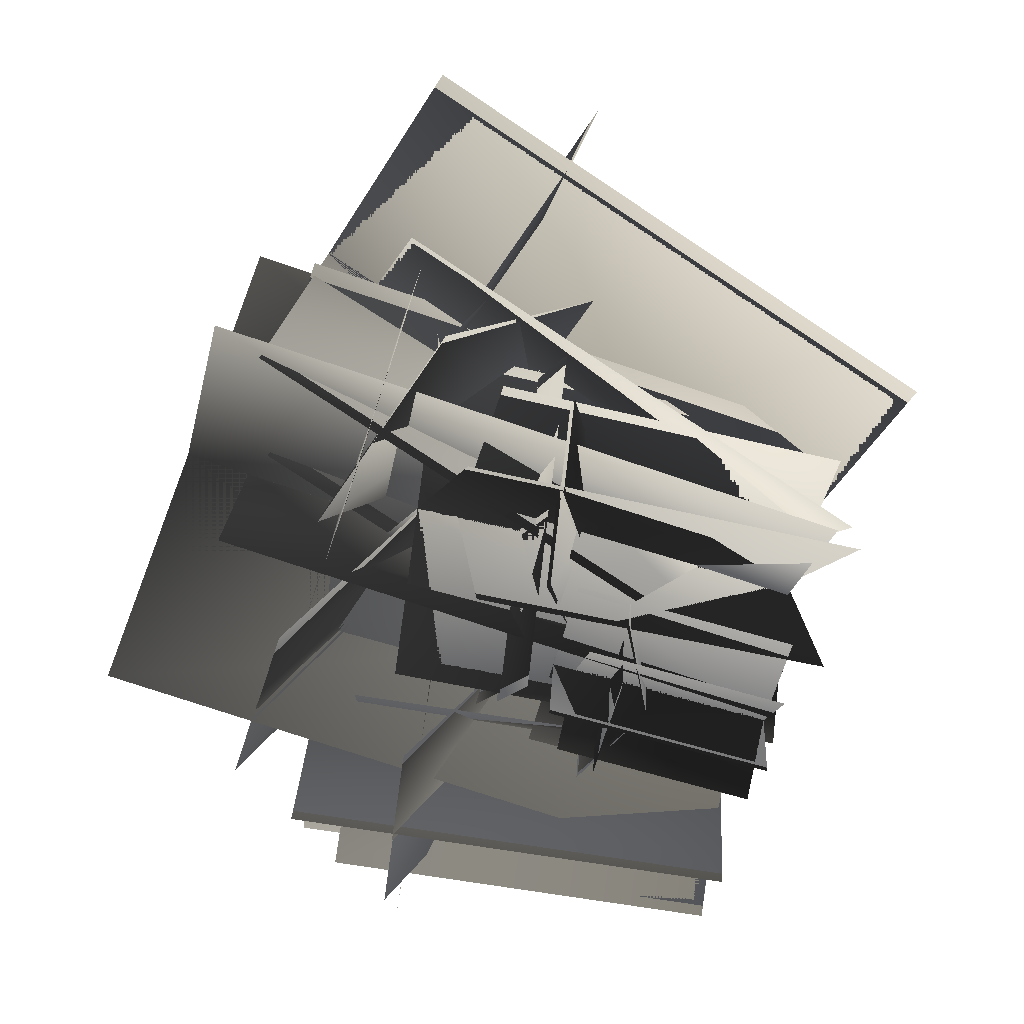
<metadata>
{"format":"obj","ext":"obj","renderer":"f3d","projection":"perspective","resolution":1024,"background":"white","views":[{"elev":-75.5,"azim":-108.6,"up":"+Z"}]}
</metadata>
<code>
v  -0.2739 -0 0.2657
v  0.0103 -0 -0
v  0.0103 0.9948 0
v  -0.2739 0.9948 0.2657
v  0.2946 -0 0.3042
v  0.2946 0.9948 0.3042
v  -0.2554 -0 -0.2843
v  -0.2554 0.9948 -0.2843
v  -0.2938 -0 0.2843
v  -0.2938 0.9948 0.2843
v  0.2946 -0 -0.2657
v  0.2946 0.9948 -0.2657
v  -0.2739 -0 -0.3042
v  -0.2739 0.9948 -0.3042
v  0.276 -0 0.2843
v  0.276 0.9948 0.2843
v  0.3145 -0 -0.2843
v  0.3145 0.9948 -0.2843
v  -0.3381 -0 -0.0118
v  0.0103 0.8913 0
v  -0.3381 0.8913 -0.0118
v  -0.0022 -0 0.3728
v  -0.0022 0.8913 0.3728
v  0.0221 0 -0.3484
v  0.0221 0.8913 -0.3484
v  -0.3625 -0 -0.0126
v  -0.3625 0.8913 -0.0126
v  0.3588 -0 0.0118
v  0.3588 0.8913 0.0118
v  0.0229 0 -0.3728
v  0.0229 0.8913 -0.3728
v  -0.0014 -0 0.3484
v  -0.0014 0.8913 0.3484
v  0.3831 -0 0.0126
v  0.3831 0.8913 0.0126
v  0.0156 0.7279 0.0005
v  0.2996 0.7283 0.3049
v  0.1282 0.7283 0.4648
v  -0.1558 0.7279 0.1603
v  -0.2497 0.7274 -0.2841
v  -0.4211 0.7274 -0.1243
v  -0.2683 0.7274 -0.304
v  -0.4397 0.7274 -0.1442
v  0.281 0.7283 0.285
v  0.1096 0.7283 0.4449
v  -0.0156 0.7279 -0.0005
v  -0.2996 0.7283 -0.3049
v  -0.1282 0.7283 -0.4648
v  0.1558 0.7279 -0.1603
v  0.2497 0.7274 0.2841
v  0.4211 0.7274 0.1243
v  0.2683 0.7274 0.304
v  0.4397 0.7274 0.1442
v  -0.281 0.7283 -0.285
v  -0.1096 0.7283 -0.4449
v  0.0005 0.5569 -0.0156
v  0.3049 0.7604 -0.2996
v  0.4648 0.7604 -0.1282
v  0.1603 0.5569 0.1558
v  -0.2841 0.7595 0.2497
v  -0.1243 0.7595 0.4211
v  -0.304 0.7594 0.2683
v  -0.1442 0.7594 0.4397
v  0.285 0.7603 -0.281
v  0.4449 0.7603 -0.1096
v  -0.0005 0.5569 0.0156
v  -0.3049 0.7604 0.2996
v  -0.4648 0.7604 0.1282
v  -0.1603 0.5569 -0.1558
v  0.2841 0.7595 -0.2497
v  0.1243 0.7595 -0.4211
v  0.304 0.7594 -0.2683
v  0.1442 0.7594 -0.4397
v  -0.285 0.7603 0.281
v  -0.4449 0.7603 0.1096
v  0.012 0.0382 0.1132
v  -0.1189 -0 -0.0935
v  -0.0831 0.6173 -0.2304
v  0.0478 0.6556 -0.0236
v  -0.3434 0.0427 0.0407
v  -0.3076 0.6601 -0.0961
v  0.0909 -0.04 -0.219
v  0.1267 0.5774 -0.3558
v  0.0212 0.0409 0.1277
v  0.0569 0.6582 -0.0091
v  -0.2498 -0.0382 -0.3003
v  -0.214 0.5791 -0.4371
v  0.1056 -0.0428 -0.2278
v  0.1414 0.5746 -0.3646
v  -0.3287 0.04 0.0319
v  -0.293 0.6573 -0.1049
v  -0.2589 -0.0409 -0.3148
v  -0.2232 0.5764 -0.4516
v  0.097 -0.0011 -0.042
v  -0.0868 0.5531 -0.2161
v  0.129 0.552 -0.1646
v  -0.1724 0.053 0.1317
v  -0.1403 0.6061 0.0091
v  -0.0689 -0.0495 -0.304
v  -0.0368 0.5036 -0.4266
v  0.1121 -0.0012 -0.0384
v  0.1441 0.5519 -0.161
v  -0.3348 0.0011 -0.1451
v  -0.3027 0.5542 -0.2677
v  -0.0654 -0.053 -0.3188
v  -0.0333 0.5001 -0.4413
v  -0.1689 0.0495 0.1169
v  -0.1368 0.6026 -0.0056
v  -0.3498 0.0012 -0.1487
v  -0.3178 0.5543 -0.2713
v  -0.096 0.4517 -0.1943
v  -0.3204 0.4948 -0.0599
v  -0.2414 0.5178 0.0646
v  -0.0171 0.4747 -0.0698
v  0.1136 0.4115 -0.3199
v  0.1926 0.4345 -0.1954
v  0.1283 0.4086 -0.3287
v  0.2073 0.4316 -0.2042
v  -0.3057 0.492 -0.0686
v  -0.2267 0.515 0.0558
v  -0.0767 0.4516 -0.1896
v  0.1477 0.4091 -0.3241
v  0.0687 0.3861 -0.4486
v  -0.1557 0.4286 -0.314
v  -0.2864 0.4914 -0.0638
v  -0.3654 0.4684 -0.1883
v  -0.3011 0.4941 -0.055
v  -0.38 0.4711 -0.1795
v  0.133 0.4119 -0.3153
v  0.054 0.3889 -0.4398
v  -0.0902 0.3434 -0.1778
v  -0.2232 0.4288 -0.4269
v  -0.3495 0.4529 -0.3512
v  -0.2165 0.3675 -0.1021
v  0.0482 0.5073 0.001
v  -0.0781 0.5314 0.0767
v  0.0574 0.5099 0.0154
v  -0.0689 0.534 0.0911
v  -0.2141 0.4314 -0.4124
v  -0.3404 0.4555 -0.3368
v  -0.0948 0.3478 -0.159
v  0.0528 0.5149 0.0341
v  0.1791 0.4909 -0.0416
v  0.0315 0.3237 -0.2347
v  -0.2187 0.4353 -0.3935
v  -0.0924 0.4112 -0.4692
v  -0.2278 0.4326 -0.4079
v  -0.1015 0.4085 -0.4836
v  0.0437 0.5123 0.0197
v  0.17 0.4882 -0.056
v  0.1841 -0.0064 -0.2655
v  0.0536 -0 -0.2955
v  0.0708 0.3422 -0.2967
v  0.2012 0.3358 -0.2667
v  0.0857 -0.0021 -0.4352
v  0.1028 0.3401 -0.4365
v  0.0237 0.002 -0.1649
v  0.0408 0.3442 -0.1661
v  0.1932 -0.0069 -0.2634
v  0.2104 0.3353 -0.2646
v  -0.0768 0.0064 -0.3255
v  -0.0597 0.3486 -0.3268
v  0.0216 0.0021 -0.1557
v  0.0387 0.3443 -0.157
v  0.0836 -0.002 -0.4261
v  0.1007 0.3402 -0.4274
v  -0.0859 0.0069 -0.3276
v  -0.0688 0.3491 -0.3289
v  0.1173 -0.0028 -0.1937
v  0.069 0.3066 -0.2966
v  0.1327 0.3038 -0.1949
v  0.1624 -0.0057 -0.3637
v  0.1777 0.3009 -0.3648
v  -0.048 0.0053 -0.2318
v  -0.0326 0.3119 -0.2329
v  0.1218 -0.003 -0.1866
v  0.1371 0.3036 -0.1877
v  -0.01 0.0028 -0.3972
v  0.0053 0.3094 -0.3984
v  -0.0551 0.0057 -0.2273
v  -0.0397 0.3123 -0.2284
v  0.1553 -0.0053 -0.3592
v  0.1706 0.3013 -0.3603
v  -0.0145 0.003 -0.4044
v  0.0009 0.3096 -0.4055
v  0.0653 0.2504 -0.298
v  0.0975 0.2484 -0.4377
v  0.1761 0.2446 -0.4195
v  0.1438 0.2465 -0.2798
v  0.0352 0.2522 -0.1674
v  0.1137 0.2484 -0.1493
v  0.0331 0.2524 -0.1583
v  0.1116 0.2485 -0.1401
v  0.0954 0.2486 -0.4286
v  0.174 0.2447 -0.4104
v  0.071 0.2501 -0.2889
v  0.0388 0.2524 -0.1492
v  -0.0397 0.2563 -0.1674
v  -0.0075 0.254 -0.3071
v  0.1011 0.248 -0.4195
v  0.0226 0.2519 -0.4376
v  0.1033 0.2479 -0.4286
v  0.0247 0.2517 -0.4468
v  0.0409 0.2523 -0.1583
v  -0.0376 0.2562 -0.1765
v  0.0607 0.1917 -0.2904
v  -0.0753 0.2686 -0.3229
v  -0.0572 0.2674 -0.4015
v  0.0788 0.1905 -0.369
v  0.1946 0.255 -0.2605
v  0.2127 0.2538 -0.3391
v  0.2037 0.2545 -0.2583
v  0.2218 0.2533 -0.337
v  -0.0662 0.2681 -0.3208
v  -0.0481 0.2669 -0.3994
v  0.0698 0.1912 -0.2961
v  0.2128 0.2543 -0.2641
v  0.1947 0.2555 -0.1855
v  0.0516 0.1924 -0.2175
v  -0.0571 0.2673 -0.3265
v  -0.0753 0.2685 -0.2479
v  -0.0663 0.2678 -0.3287
v  -0.0844 0.269 -0.25
v  0.2037 0.2548 -0.2662
v  0.1856 0.256 -0.1876
v  0.107 0.0114 0.138
v  0.2005 -0 -0.1097
v  0.3202 0.6668 -0.0952
v  0.2267 0.6782 0.1525
v  -0.06 0.049 -0.2103
v  0.0597 0.7157 -0.1959
v  0.4441 -0.0458 -0.0157
v  0.5638 0.621 -0.0012
v  0.1005 0.0122 0.1554
v  0.2202 0.679 0.1698
v  0.294 -0.0114 -0.3574
v  0.4137 0.6554 -0.343
v  0.4611 -0.049 -0.0091
v  0.5808 0.6178 0.0054
v  -0.043 0.0458 -0.2037
v  0.0767 0.7125 -0.1893
v  0.3006 -0.0122 -0.3747
v  0.4203 0.6546 -0.3603
v  0.2956 -0.0218 0.1068
v  0.3078 0.5974 -0.0967
v  0.4028 0.5757 0.1198
v  -0.0279 0.0388 -0.0055
v  0.0793 0.6362 0.0074
v  0.4141 -0.0362 -0.2071
v  0.5213 0.5612 -0.1941
v  0.3022 -0.0233 0.122
v  0.4095 0.5742 0.1349
v  0.1055 0.0218 -0.3262
v  0.2127 0.6192 -0.3133
v  0.429 -0.0388 -0.2139
v  0.5362 0.5587 -0.2009
v  -0.013 0.0362 -0.0123
v  0.0942 0.6337 0.0006
v  0.0988 0.0233 -0.3414
v  0.2061 0.6207 -0.3284
v  0.2865 0.4882 -0.1023
v  0.0259 0.5375 -0.2026
v  -0.0303 0.5444 -0.0534
v  0.2303 0.4951 0.0469
v  0.5301 0.4422 -0.0086
v  0.4739 0.449 0.1407
v  0.5471 0.4389 -0.002
v  0.491 0.4458 0.1472
v  0.0429 0.5343 -0.1961
v  -0.0132 0.5411 -0.0468
v  0.2949 0.4863 -0.0829
v  0.5557 0.4376 0.0174
v  0.6118 0.4308 -0.1318
v  0.3511 0.4794 -0.2321
v  0.0513 0.5318 -0.1766
v  0.1074 0.5249 -0.3259
v  0.0342 0.5349 -0.1832
v  0.0904 0.5281 -0.3325
v  0.5386 0.4408 0.0109
v  0.5948 0.434 -0.1384
v  0.2797 0.371 -0.0994
v  0.404 0.4953 -0.3616
v  0.2572 0.5228 -0.4181
v  0.133 0.3986 -0.1559
v  0.2109 0.5182 0.1514
v  0.0641 0.5457 0.0949
v  0.2043 0.5189 0.1687
v  0.0576 0.5465 0.1122
v  0.3974 0.496 -0.3443
v  0.2507 0.5236 -0.4008
v  0.2606 0.3743 -0.0908
v  0.1853 0.5228 0.1774
v  0.332 0.4953 0.2338
v  0.4073 0.3467 -0.0343
v  0.3782 0.4987 -0.3357
v  0.5249 0.4711 -0.2792
v  0.3847 0.4979 -0.353
v  0.5314 0.4703 -0.2965
v  0.1918 0.522 0.16
v  0.3385 0.4945 0.2165
v  0.0195 0.0642 0.0081
v  0.1631 -0 0.1143
v  0.3162 0.4553 0.1825
v  0.1726 0.5195 0.0762
v  0.0467 0.0143 0.2801
v  0.1998 0.4696 0.3482
v  0.2718 -0.0134 -0.0406
v  0.4249 0.4419 0.0275
v  0.0095 0.0687 0.0006
v  0.1626 0.5239 0.0688
v  0.3066 -0.0642 0.2206
v  0.4597 0.3911 0.2887
v  0.2794 -0.0143 -0.0514
v  0.4325 0.441 0.0167
v  0.0543 0.0134 0.2693
v  0.2074 0.4687 0.3374
v  0.3166 -0.0687 0.228
v  0.4697 0.3866 0.2962
v  0.141 0.0322 -0.0511
v  0.3002 0.4079 0.1754
v  0.2782 0.4401 0.0099
v  -0.0079 0.0526 0.1473
v  0.1292 0.4605 0.2084
v  0.3229 -0.0491 0.0835
v  0.4601 0.3588 0.1446
v  0.1395 0.0344 -0.0627
v  0.2767 0.4424 -0.0017
v  0.1851 -0.0322 0.2798
v  0.3223 0.3758 0.3409
v  0.3341 -0.0526 0.0814
v  0.4712 0.3554 0.1424
v  0.0032 0.0491 0.1452
v  0.1404 0.4571 0.2062
v  0.1866 -0.0344 0.2914
v  0.3238 0.3735 0.3525
v  0.2753 0.3327 0.1667
v  0.1588 0.3473 0.3324
v  0.0725 0.3859 0.2683
v  0.1889 0.3713 0.1026
v  0.3841 0.319 0.0119
v  0.2978 0.3577 -0.0522
v  0.3917 0.3181 0.0011
v  0.3054 0.3567 -0.0631
v  0.1664 0.3463 0.3216
v  0.0801 0.385 0.2575
v  0.2733 0.3356 0.1519
v  0.3899 0.3214 -0.0137
v  0.4762 0.2828 0.0504
v  0.3596 0.2969 0.216
v  0.1643 0.3488 0.3067
v  0.2506 0.3102 0.3708
v  0.1567 0.3498 0.3175
v  0.243 0.3111 0.3816
v  0.3822 0.3223 -0.0029
v  0.4686 0.2837 0.0612
v  0.2551 0.2537 0.1462
v  0.4399 0.2782 0.274
v  0.3743 0.2863 0.3673
v  0.1895 0.2618 0.2394
v  0.1429 0.4105 0.0536
v  0.0773 0.4186 0.1469
v  0.1329 0.415 0.0462
v  0.0673 0.4231 0.1394
v  0.4298 0.2826 0.2666
v  0.3642 0.2907 0.3598
v  0.2408 0.2581 0.149
v  0.1187 0.4198 0.0491
v  0.1843 0.4117 -0.0442
v  0.3064 0.25 0.0558
v  0.4154 0.2866 0.2693
v  0.481 0.2785 0.1761
v  0.4254 0.2821 0.2768
v  0.491 0.274 0.1835
v  0.1287 0.4153 0.0565
v  0.1943 0.4072 -0.0367
v  0.28 0.0436 0.0654
v  0.0733 0.3225 0.1873
v  0.1902 0.3661 0.1384
v  0.1038 0.0129 -0.0156
v  0.0141 0.3354 0.0574
v  0.2184 -0.0121 0.2358
v  0.1287 0.3104 0.3088
v  0.2881 0.0466 0.062
v  0.1984 0.3692 0.135
v  0.0462 -0.0436 0.1633
v  -0.0436 0.2789 0.2363
v  0.2223 -0.0129 0.2443
v  0.1325 0.3096 0.3173
v  0.1077 0.0121 -0.0071
v  0.018 0.3346 0.0659
v  0.038 -0.0466 0.1667
v  -0.0517 0.2759 0.2397
v  0.2722 0.02 0.1603
v  0.0827 0.289 0.1797
v  0.1918 0.3089 0.2257
v  0.2048 0.0377 -0.0012
v  0.1244 0.3267 0.0642
v  0.1241 -0.0353 0.2223
v  0.0437 0.2537 0.2877
v  0.2798 0.0214 0.1635
v  0.1994 0.3103 0.2289
v  0.0539 -0.02 0.0684
v  -0.0265 0.269 0.1338
v  0.1214 -0.0377 0.2298
v  0.0409 0.2512 0.2952
v  0.2021 0.0353 0.0064
v  0.1216 0.3242 0.0718
v  0.0463 -0.0214 0.0652
v  -0.0341 0.2676 0.1306
v  0.0958 0.2357 0.1669
v  0.0367 0.2488 0.037
v  0.1071 0.2751 0.0076
v  0.1662 0.2619 0.1376
v  0.151 0.2234 0.2884
v  0.2215 0.2497 0.259
v  0.1549 0.2226 0.2969
v  0.2253 0.2488 0.2675
v  0.0405 0.248 0.0455
v  0.111 0.2742 0.0161
v  0.1056 0.2375 0.171
v  0.1646 0.2247 0.3011
v  0.0942 0.1984 0.3305
v  0.0351 0.2112 0.2004
v  0.0504 0.2495 0.0495
v  -0.02 0.2232 0.0789
v  0.0465 0.2503 0.041
v  -0.0239 0.2241 0.0704
v  0.1608 0.2255 0.2926
v  0.0903 0.1993 0.322
v  0.1144 0.1796 0.1613
v  -0.0291 0.1989 0.2284
v  -0.0624 0.2062 0.1553
v  0.0811 0.1869 0.0881
v  0.213 0.2888 0.1274
v  0.1798 0.2961 0.0542
v  0.2212 0.2919 0.1239
v  0.188 0.2992 0.0508
v  -0.0209 0.202 0.225
v  -0.0542 0.2093 0.1518
v  0.1178 0.1827 0.1516
v  0.2246 0.2953 0.1143
v  0.2579 0.288 0.1875
v  0.1511 0.1754 0.2248
v  -0.0174 0.2048 0.2153
v  0.0159 0.1975 0.2884
v  -0.0256 0.2018 0.2187
v  0.0077 0.1945 0.2918
v  0.2164 0.2923 0.1177
v  0.2497 0.285 0.1909
v  -0.1997 0.0274 -0.008
v  -0.0885 -0 0.2116
v  -0.0966 0.6279 0.2941
v  -0.2078 0.6553 0.0745
v  0.1483 0.0185 0.094
v  0.1402 0.6464 0.1765
v  -0.3098 -0.0173 0.3215
v  -0.3179 0.6105 0.4041
v  -0.2075 0.0293 -0.0234
v  -0.2156 0.6572 0.0591
v  0.0228 -0.0274 0.4312
v  0.0147 0.6004 0.5137
v  -0.3252 -0.0185 0.3292
v  -0.3334 0.6093 0.4117
v  0.1328 0.0173 0.1016
v  0.1247 0.6452 0.1842
v  0.0306 -0.0293 0.4466
v  0.0224 0.5985 0.5291
v  -0.2991 0.0064 0.1421
v  -0.0957 0.5625 0.2855
v  -0.3064 0.5689 0.216
v  -0.0139 0.0303 -0.0118
v  -0.0212 0.5929 0.0621
v  -0.1582 -0.0283 0.4204
v  -0.1655 0.5342 0.4943
v  -0.3139 0.0068 0.1372
v  -0.3212 0.5694 0.2112
v  0.1222 -0.0064 0.2811
v  0.1149 0.5561 0.355
v  -0.163 -0.0303 0.435
v  -0.1703 0.5322 0.5089
v  -0.0187 0.0283 0.0028
v  -0.026 0.5909 0.0767
v  0.137 -0.0068 0.2859
v  0.1297 0.5557 0.3599
v  -0.0912 0.4593 0.2728
v  0.1455 0.4782 0.155
v  0.0783 0.4947 0.0228
v  -0.1583 0.4758 0.1407
v  -0.3123 0.4417 0.383
v  -0.3795 0.4582 0.2508
v  -0.3278 0.4404 0.3907
v  -0.3949 0.4569 0.2585
v  0.13 0.4769 0.1627
v  0.0629 0.4934 0.0305
v  -0.11 0.4599 0.2666
v  -0.3467 0.4416 0.3845
v  -0.2795 0.4251 0.5167
v  -0.0429 0.4434 0.3987
v  0.1112 0.477 0.1563
v  0.1783 0.4605 0.2885
v  0.1266 0.4782 0.1486
v  0.1938 0.4616 0.2808
v  -0.3312 0.4428 0.3768
v  -0.264 0.4263 0.509
v  -0.1023 0.3504 0.2649
v  0.0153 0.4495 0.5166
v  0.1485 0.46 0.4502
v  0.0309 0.3609 0.1985
v  -0.2155 0.5057 0.0622
v  -0.0823 0.5161 -0.0042
v  -0.2233 0.5076 0.0468
v  -0.0901 0.518 -0.0195
v  0.0075 0.4514 0.5012
v  0.1407 0.4619 0.4349
v  -0.096 0.353 0.2462
v  -0.217 0.5107 0.0282
v  -0.3502 0.5003 0.0946
v  -0.2292 0.3425 0.3125
v  0.0138 0.4534 0.4825
v  -0.1194 0.4429 0.5488
v  0.0216 0.4515 0.4978
v  -0.1116 0.441 0.5642
v  -0.2092 0.5088 0.0436
v  -0.3424 0.4983 0.1099
v  -0.26 -0.0391 0.3812
v  -0.1401 -0 0.0495
v  -0.3721 0.8767 0.0689
v  -0.492 0.8376 0.4005
v  -0.4839 -0.088 -0.0851
v  -0.7159 0.7887 -0.0658
v  0.1813 0.0823 0.1754
v  -0.0507 0.9589 0.1948
v  -0.2684 -0.0418 0.4044
v  -0.5004 0.8349 0.4237
v  -0.0202 0.0391 -0.2821
v  -0.2522 0.9157 -0.2627
v  0.2037 0.088 0.1842
v  -0.0283 0.9647 0.2036
v  -0.4614 -0.0823 -0.0763
v  -0.6934 0.7944 -0.057
v  -0.0118 0.0418 -0.3053
v  -0.2438 0.9185 -0.2859
v  -0.0124 0.0274 0.3394
v  -0.3479 0.7855 0.0669
v  -0.2203 0.8129 0.3567
v  -0.4392 -0.0822 0.189
v  -0.647 0.7032 0.2063
v  0.1395 0.0769 -0.0808
v  -0.0684 0.8623 -0.0635
v  -0.0035 0.0293 0.3597
v  -0.2114 0.8148 0.377
v  -0.2677 -0.0274 -0.2403
v  -0.4756 0.7581 -0.223
v  0.159 0.0822 -0.0899
v  -0.0488 0.8677 -0.0726
v  -0.4196 -0.0769 0.1799
v  -0.6275 0.7086 0.1972
v  -0.2766 -0.0293 -0.2606
v  -0.4845 0.7562 -0.2432
v  -0.312 0.6409 0.0594
v  -0.656 0.5533 -0.0749
v  -0.728 0.5298 0.125
v  -0.384 0.6175 0.2592
v  0.0096 0.7229 0.1849
v  -0.0624 0.6994 0.3847
v  0.0321 0.7286 0.1937
v  -0.0399 0.7051 0.3935
v  -0.6336 0.559 -0.0661
v  -0.7056 0.5356 0.1337
v  -0.3006 0.6434 0.0854
v  0.0432 0.7319 0.2197
v  0.1152 0.7553 0.0199
v  -0.2286 0.6668 -0.1144
v  -0.622 0.5607 -0.0401
v  -0.55 0.5841 -0.2399
v  -0.6445 0.5549 -0.0488
v  -0.5725 0.5784 -0.2486
v  0.0207 0.7261 0.211
v  0.0927 0.7495 0.0112
v  -0.2539 0.4949 0.0633
v  -0.1734 0.7159 -0.2877
v  -0.367 0.6664 -0.3633
v  -0.4475 0.4454 -0.0123
v  -0.4207 0.6345 0.399
v  -0.6143 0.5849 0.3234
v  -0.429 0.6317 0.4222
v  -0.6226 0.5822 0.3466
v  -0.1818 0.7132 -0.2645
v  -0.3754 0.6636 -0.3401
v  -0.279 0.488 0.0749
v  -0.4543 0.6257 0.4338
v  -0.2607 0.6752 0.5094
v  -0.0854 0.5376 0.1505
v  -0.2067 0.7055 -0.2529
v  -0.0131 0.7551 -0.1773
v  -0.1983 0.7082 -0.2761
v  -0.0047 0.7578 -0.2005
v  -0.446 0.6284 0.4106
v  -0.2524 0.6779 0.4862
g Magnolia
f 1 2 3 4
f 2 5 6 3
f 7 2 3 8
f 2 9 10 3
f 11 2 3 12
f 2 13 14 3
f 15 2 3 16
f 2 17 18 3
f 19 2 20 21
f 2 22 23 20
f 24 2 20 25
f 2 26 27 20
f 28 2 20 29
f 2 30 31 20
f 32 2 20 33
f 2 34 35 20
f 36 37 38 39
f 40 36 39 41
f 36 42 43 39
f 44 36 39 45
f 46 47 48 49
f 50 46 49 51
f 46 52 53 49
f 54 46 49 55
f 56 57 58 59
f 60 56 59 61
f 56 62 63 59
f 64 56 59 65
f 66 67 68 69
f 70 66 69 71
f 66 72 73 69
f 74 66 69 75
f 76 77 78 79
f 77 80 81 78
f 82 77 78 83
f 77 84 85 78
f 86 77 78 87
f 77 88 89 78
f 90 77 78 91
f 77 92 93 78
f 94 77 95 96
f 77 97 98 95
f 99 77 95 100
f 77 101 102 95
f 103 77 95 104
f 77 105 106 95
f 107 77 95 108
f 77 109 110 95
f 111 112 113 114
f 115 111 114 116
f 111 117 118 114
f 119 111 114 120
f 121 122 123 124
f 125 121 124 126
f 121 127 128 124
f 129 121 124 130
f 131 132 133 134
f 135 131 134 136
f 131 137 138 134
f 139 131 134 140
f 141 142 143 144
f 145 141 144 146
f 141 147 148 144
f 149 141 144 150
f 151 152 153 154
f 152 155 156 153
f 157 152 153 158
f 152 159 160 153
f 161 152 153 162
f 152 163 164 153
f 165 152 153 166
f 152 167 168 153
f 169 152 170 171
f 152 172 173 170
f 174 152 170 175
f 152 176 177 170
f 178 152 170 179
f 152 180 181 170
f 182 152 170 183
f 152 184 185 170
f 186 187 188 189
f 190 186 189 191
f 186 192 193 189
f 194 186 189 195
f 196 197 198 199
f 200 196 199 201
f 196 202 203 199
f 204 196 199 205
f 206 207 208 209
f 210 206 209 211
f 206 212 213 209
f 214 206 209 215
f 216 217 218 219
f 220 216 219 221
f 216 222 223 219
f 224 216 219 225
f 226 227 228 229
f 227 230 231 228
f 232 227 228 233
f 227 234 235 228
f 236 227 228 237
f 227 238 239 228
f 240 227 228 241
f 227 242 243 228
f 244 227 245 246
f 227 247 248 245
f 249 227 245 250
f 227 251 252 245
f 253 227 245 254
f 227 255 256 245
f 257 227 245 258
f 227 259 260 245
f 261 262 263 264
f 265 261 264 266
f 261 267 268 264
f 269 261 264 270
f 271 272 273 274
f 275 271 274 276
f 271 277 278 274
f 279 271 274 280
f 281 282 283 284
f 285 281 284 286
f 281 287 288 284
f 289 281 284 290
f 291 292 293 294
f 295 291 294 296
f 291 297 298 294
f 299 291 294 300
f 301 302 303 304
f 302 305 306 303
f 307 302 303 308
f 302 309 310 303
f 311 302 303 312
f 302 313 314 303
f 315 302 303 316
f 302 317 318 303
f 319 302 320 321
f 302 322 323 320
f 324 302 320 325
f 302 326 327 320
f 328 302 320 329
f 302 330 331 320
f 332 302 320 333
f 302 334 335 320
f 336 337 338 339
f 340 336 339 341
f 336 342 343 339
f 344 336 339 345
f 346 347 348 349
f 350 346 349 351
f 346 352 353 349
f 354 346 349 355
f 356 357 358 359
f 360 356 359 361
f 356 362 363 359
f 364 356 359 365
f 366 367 368 369
f 370 366 369 371
f 366 372 373 369
f 374 366 369 375
f 376 302 377 378
f 302 379 380 377
f 381 302 377 382
f 302 383 384 377
f 385 302 377 386
f 302 387 388 377
f 389 302 377 390
f 302 391 392 377
f 393 302 394 395
f 302 396 397 394
f 398 302 394 399
f 302 400 401 394
f 402 302 394 403
f 302 404 405 394
f 406 302 394 407
f 302 408 409 394
f 410 411 412 413
f 414 410 413 415
f 410 416 417 413
f 418 410 413 419
f 420 421 422 423
f 424 420 423 425
f 420 426 427 423
f 428 420 423 429
f 430 431 432 433
f 434 430 433 435
f 430 436 437 433
f 438 430 433 439
f 440 441 442 443
f 444 440 443 445
f 440 446 447 443
f 448 440 443 449
f 450 451 452 453
f 451 454 455 452
f 456 451 452 457
f 451 458 459 452
f 460 451 452 461
f 451 462 463 452
f 464 451 452 465
f 451 466 467 452
f 468 451 469 470
f 451 471 472 469
f 473 451 469 474
f 451 475 476 469
f 477 451 469 478
f 451 479 480 469
f 481 451 469 482
f 451 483 484 469
f 485 486 487 488
f 489 485 488 490
f 485 491 492 488
f 493 485 488 494
f 495 496 497 498
f 499 495 498 500
f 495 501 502 498
f 503 495 498 504
f 505 506 507 508
f 509 505 508 510
f 505 511 512 508
f 513 505 508 514
f 515 516 517 518
f 519 515 518 520
f 515 521 522 518
f 523 515 518 524
f 525 526 527 528
f 526 529 530 527
f 531 526 527 532
f 526 533 534 527
f 535 526 527 536
f 526 537 538 527
f 539 526 527 540
f 526 541 542 527
f 543 526 544 545
f 526 546 547 544
f 548 526 544 549
f 526 550 551 544
f 552 526 544 553
f 526 554 555 544
f 556 526 544 557
f 526 558 559 544
f 560 561 562 563
f 564 560 563 565
f 560 566 567 563
f 568 560 563 569
f 570 571 572 573
f 574 570 573 575
f 570 576 577 573
f 578 570 573 579
f 580 581 582 583
f 584 580 583 585
f 580 586 587 583
f 588 580 583 589
f 590 591 592 593
f 594 590 593 595
f 590 596 597 593
f 598 590 593 599

</code>
